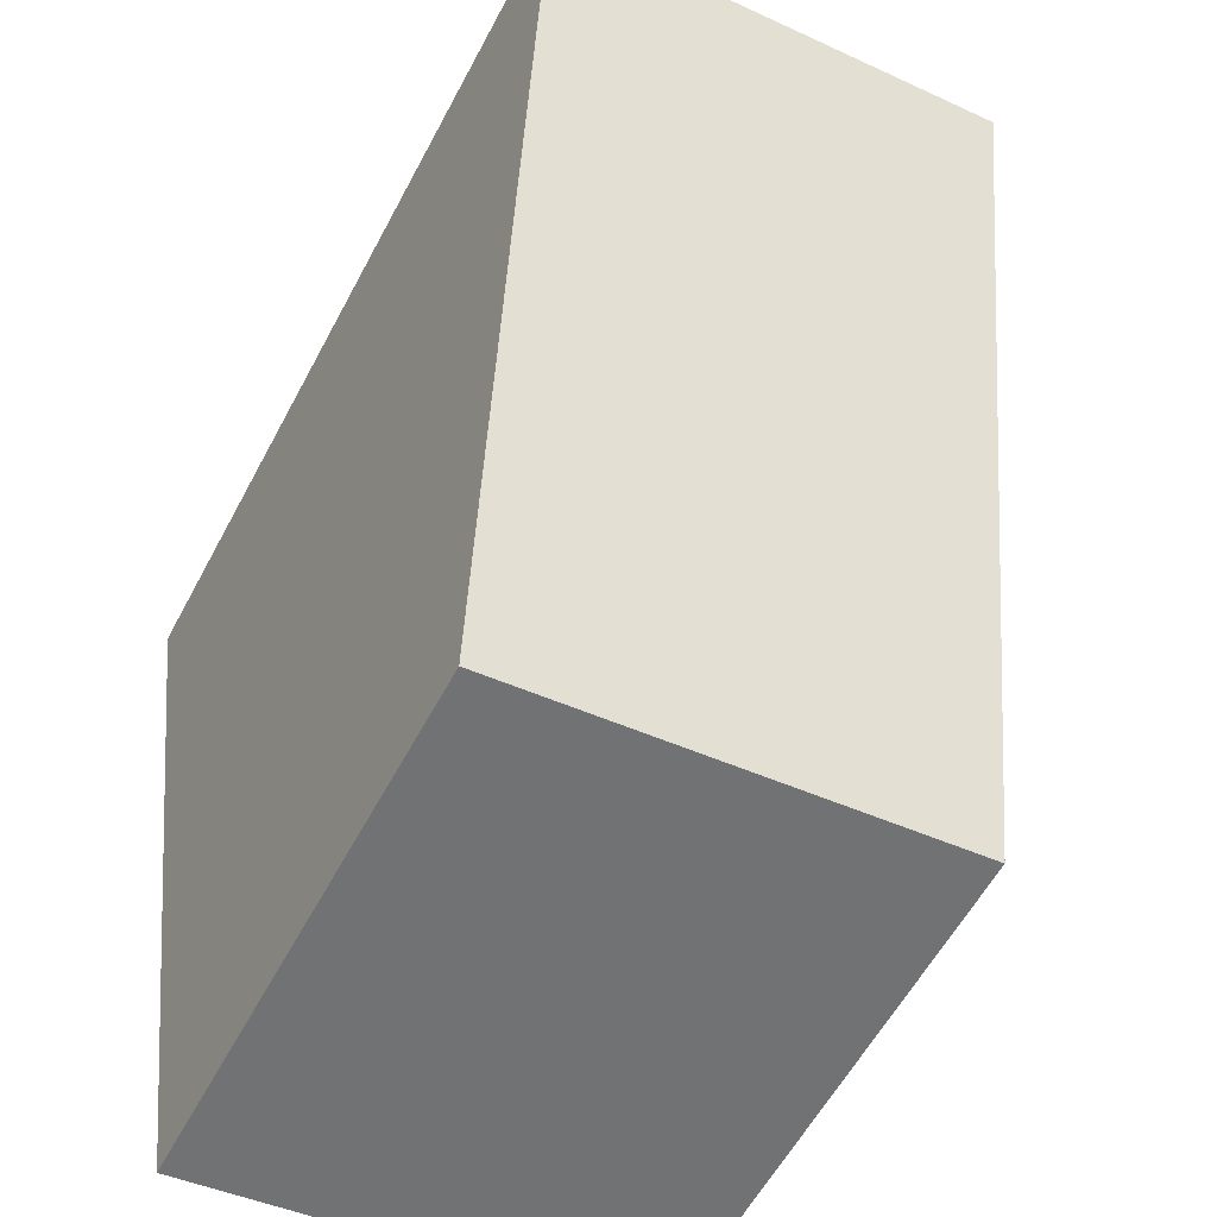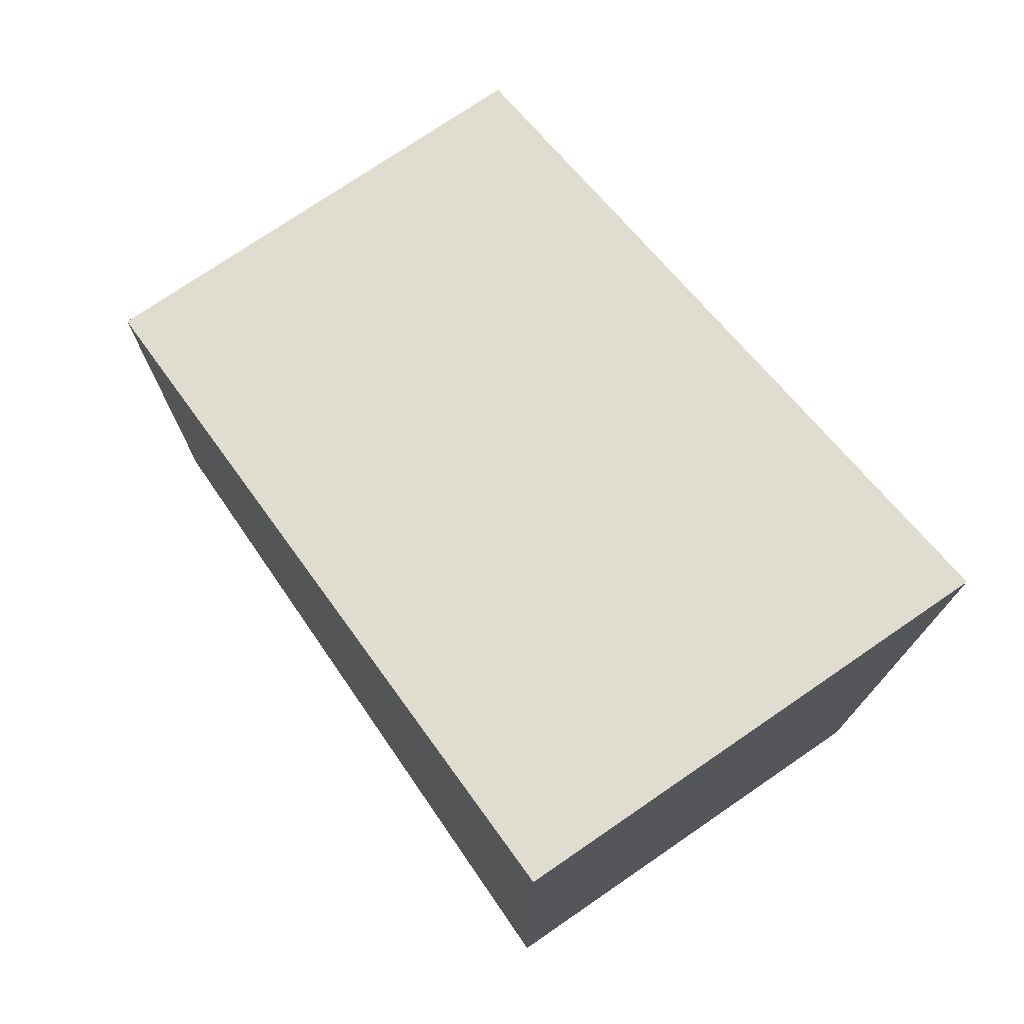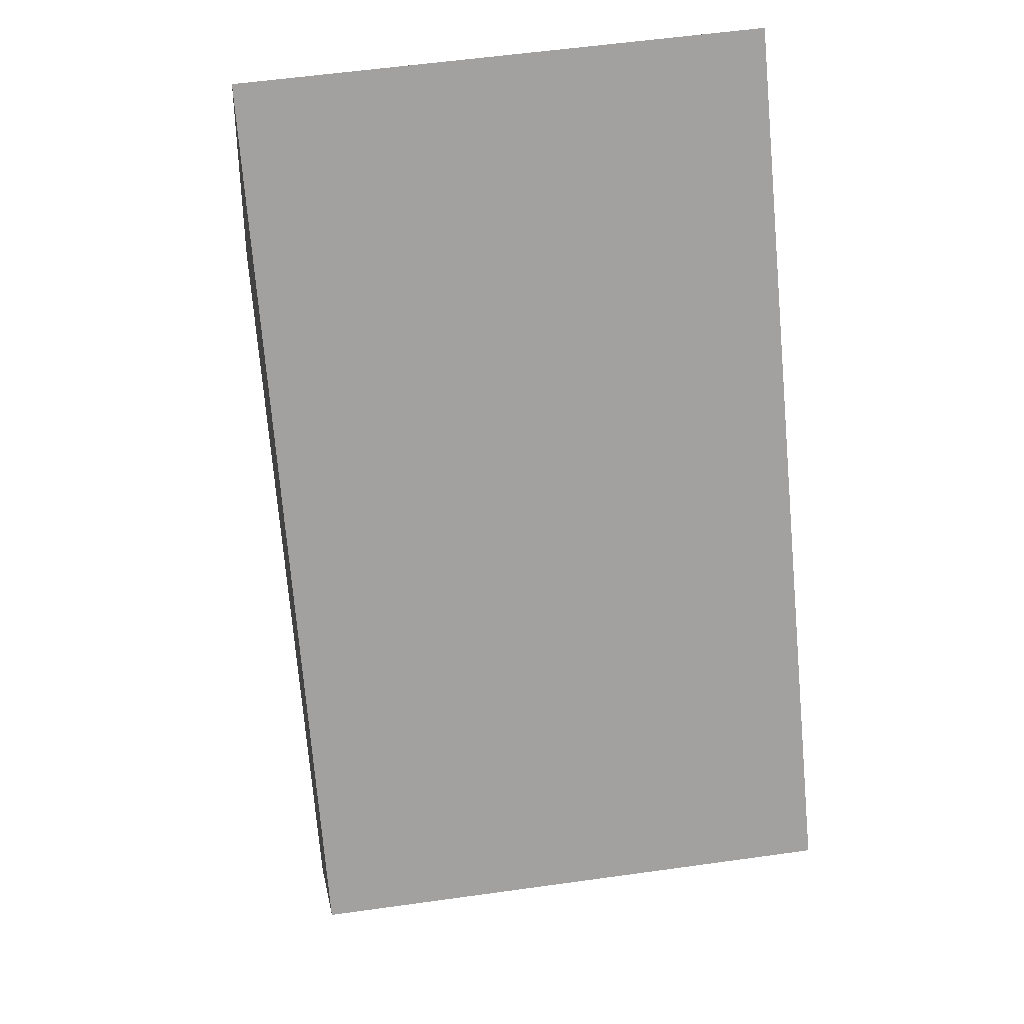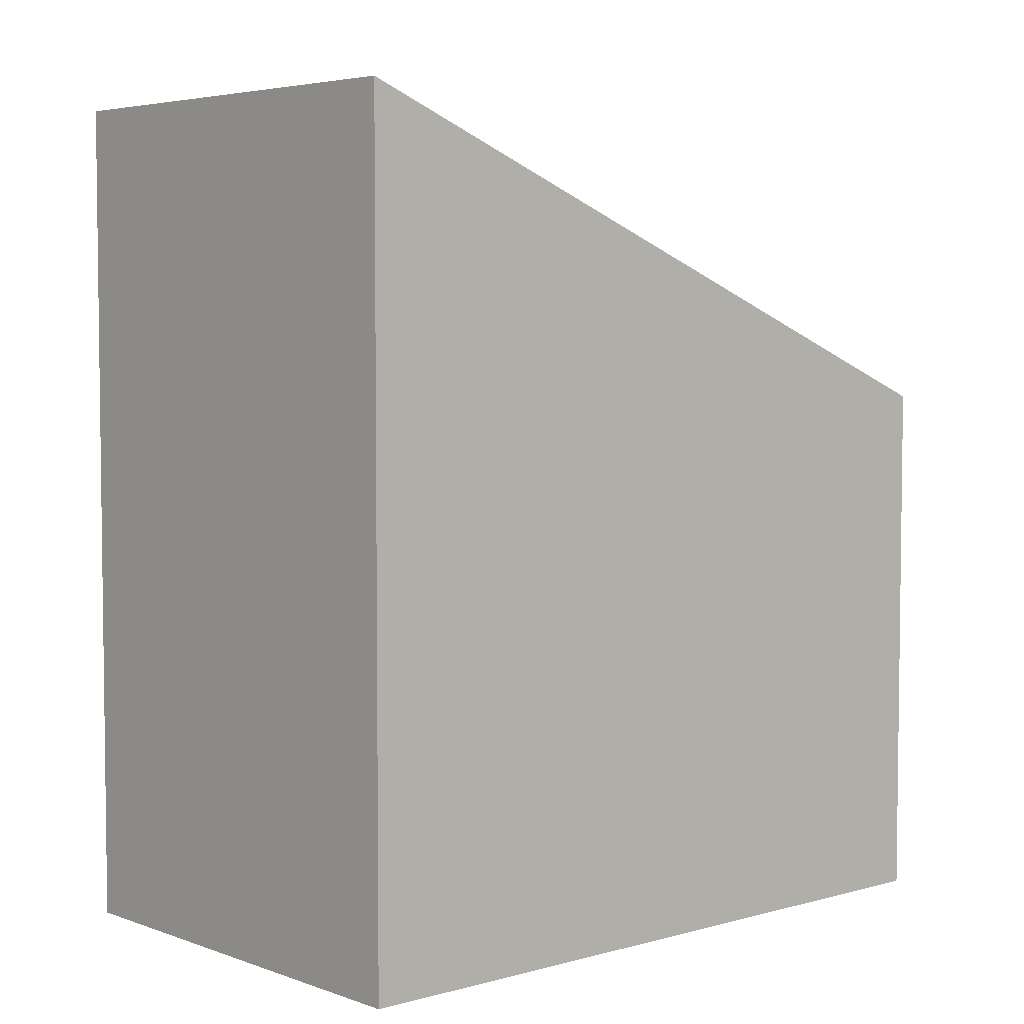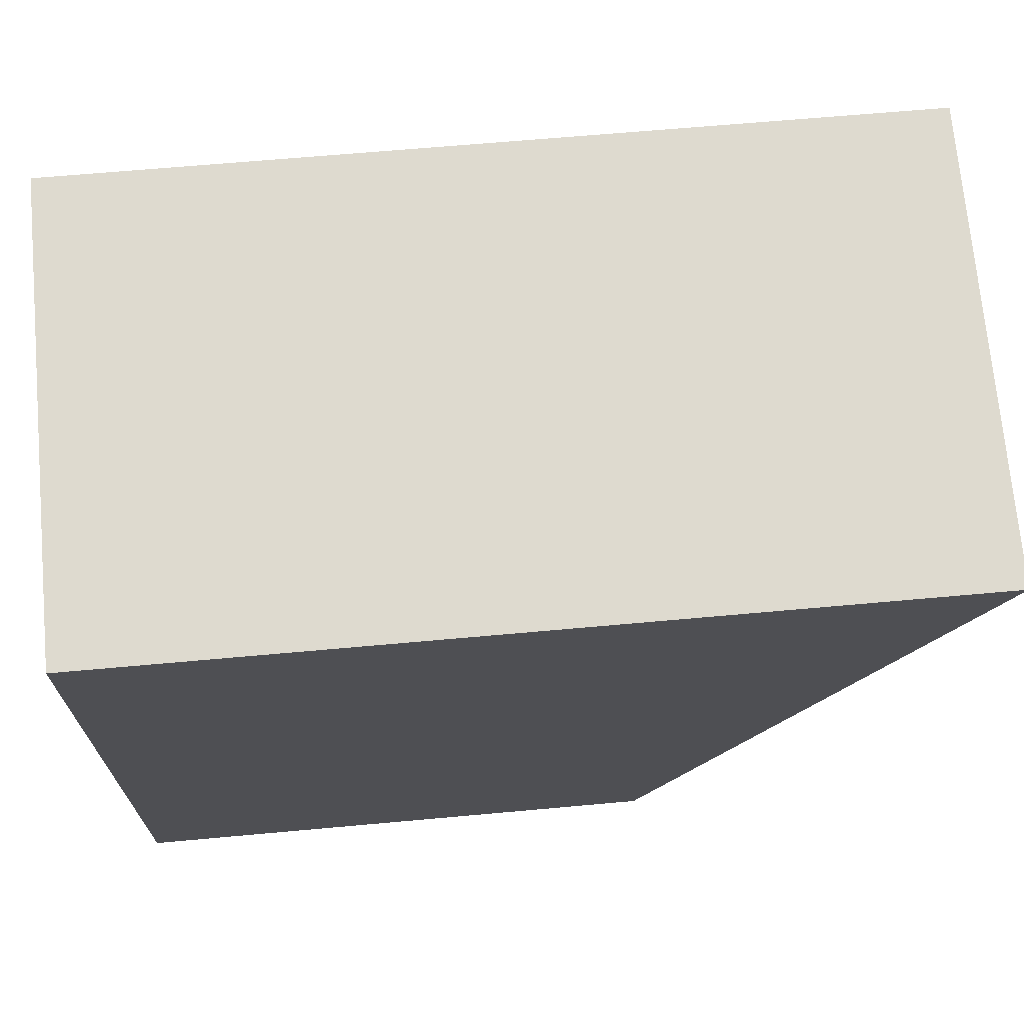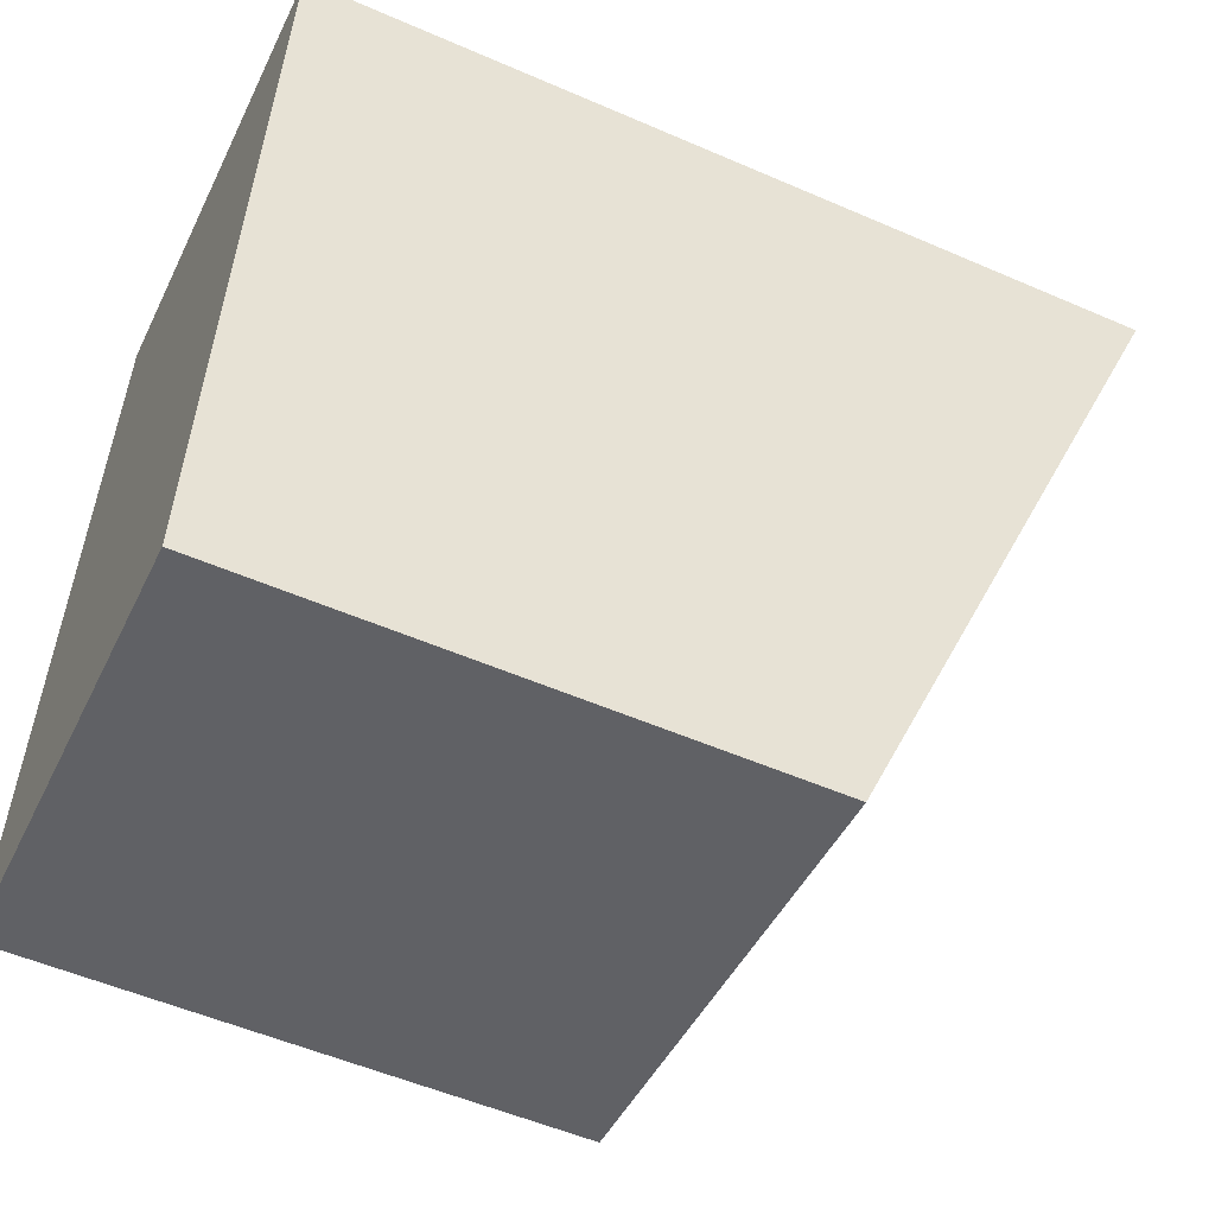
<metadata>
{"format":"obj","ext":"obj","renderer":"f3d","projection":"perspective","resolution":1024,"background":"white","views":[{"elev":-58.5,"azim":152.1,"up":"+Z"},{"elev":75.5,"azim":-27.0,"up":"+Y"},{"elev":-3.8,"azim":174.6,"up":"+Z"},{"elev":4.6,"azim":55.9,"up":"+Y"},{"elev":63.8,"azim":84.7,"up":"+Z"},{"elev":-53.5,"azim":65.1,"up":"+Z"}]}
</metadata>
<code>
v  6.335 7.41 -0.796
v  1.338 11.48 10.01
v  7.624 11.47 9.189
v  3.137 7.41 -0.394
v  1.717 7.41 -0.216
v  0 7.41 4.537e-16
v  6.335 4.874e-17 -0.796
v  0 0 0
v  3.137 2.413e-17 -0.394
v  1.717 1.323e-17 -0.216
v  1.338 -6.13e-16 10.01
v  7.624 -5.627e-16 9.189
g defaultobject
f 1 2 3
f 2 1 4
f 2 4 5
f 2 5 6
f 7 4 1
f 4 7 5
f 5 7 6
f 6 7 8
f 8 7 9
f 8 9 10
f 6 11 2
f 11 6 8
f 11 3 2
f 3 11 12
f 12 1 3
f 1 12 7
f 10 11 8
f 11 10 9
f 11 9 7
f 11 7 12

</code>
